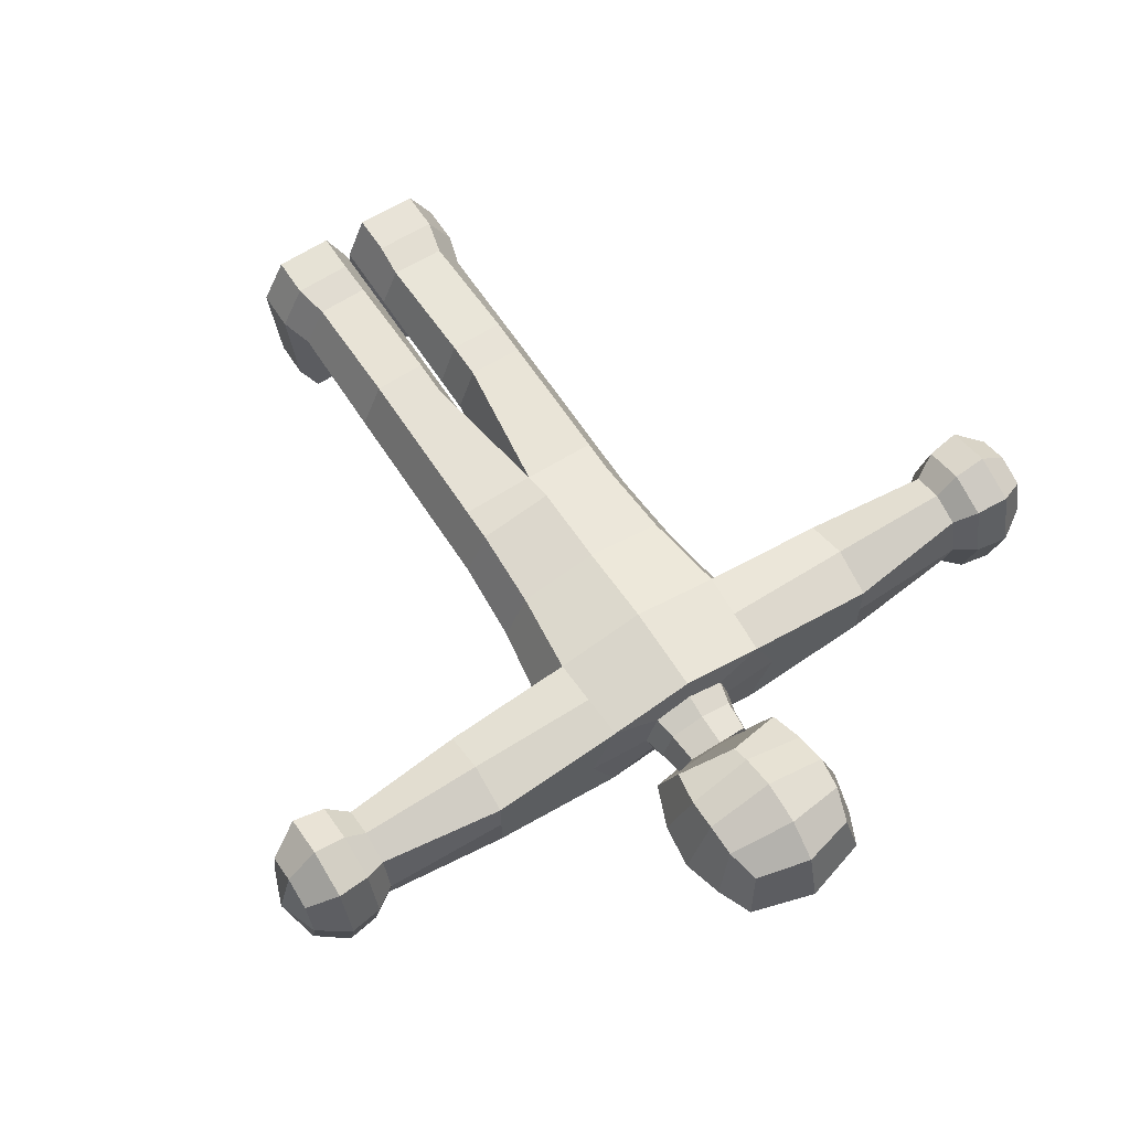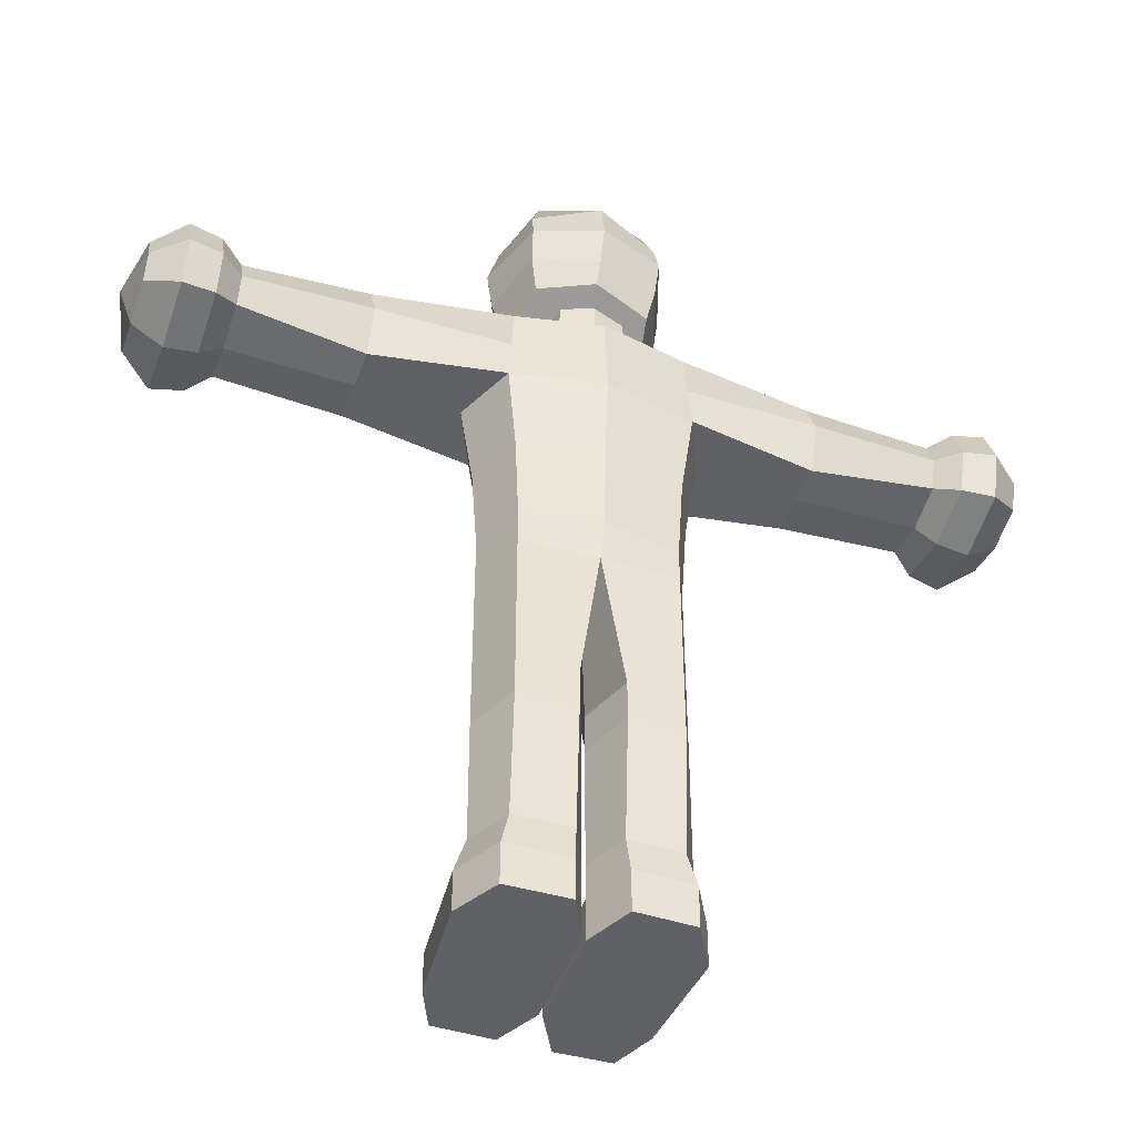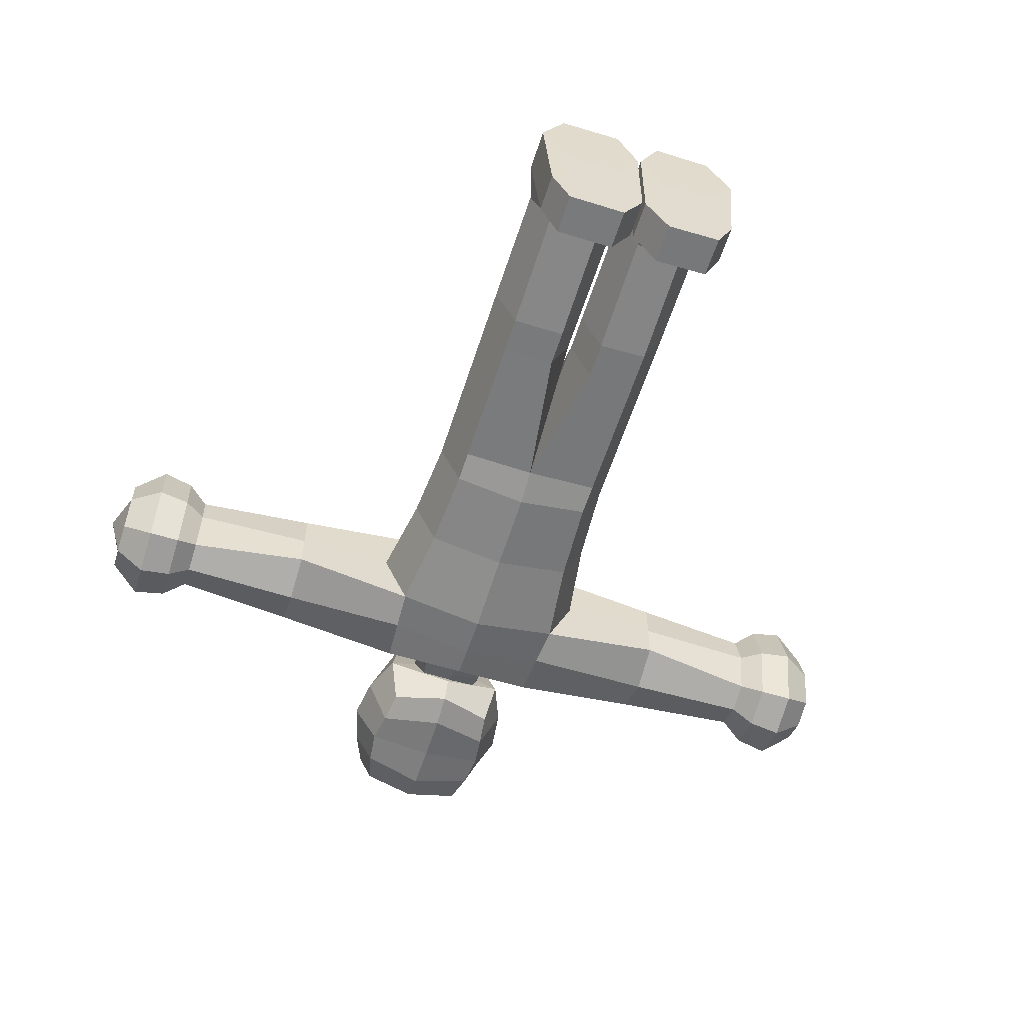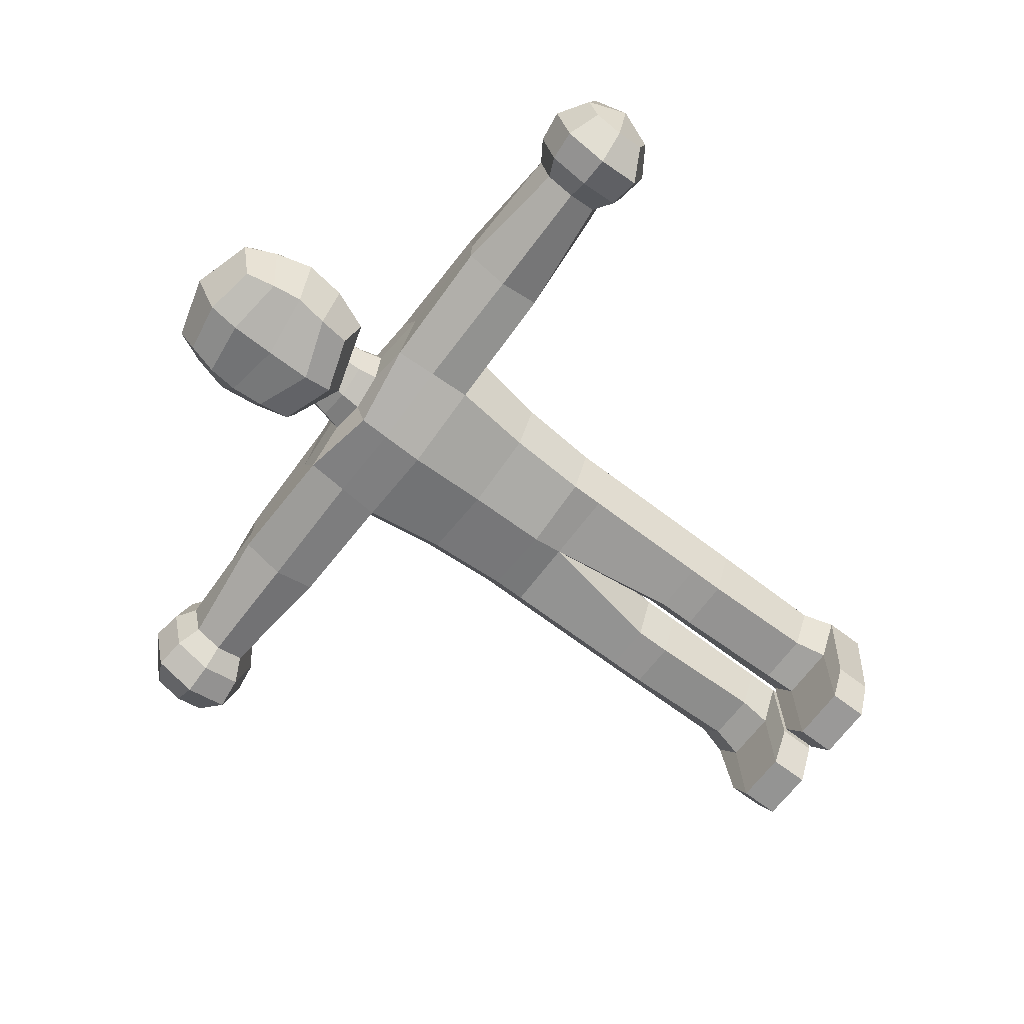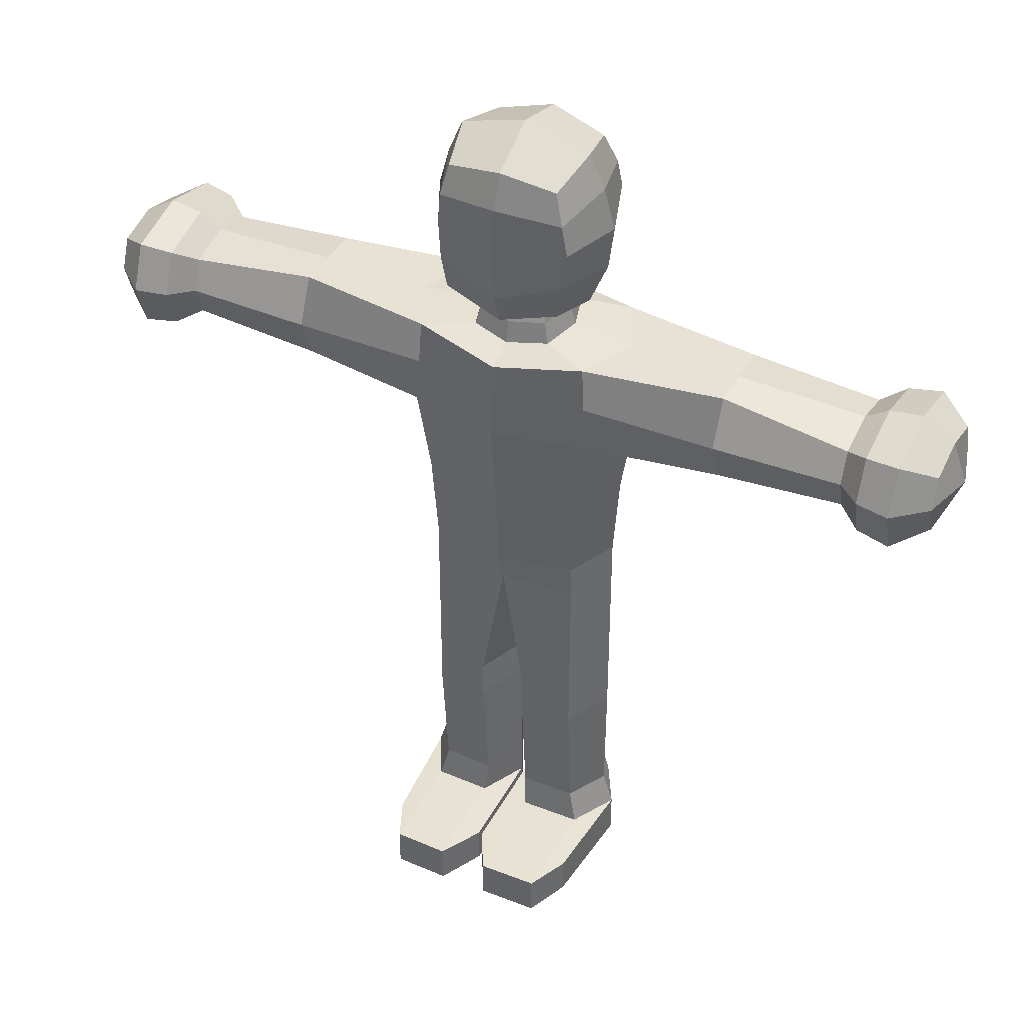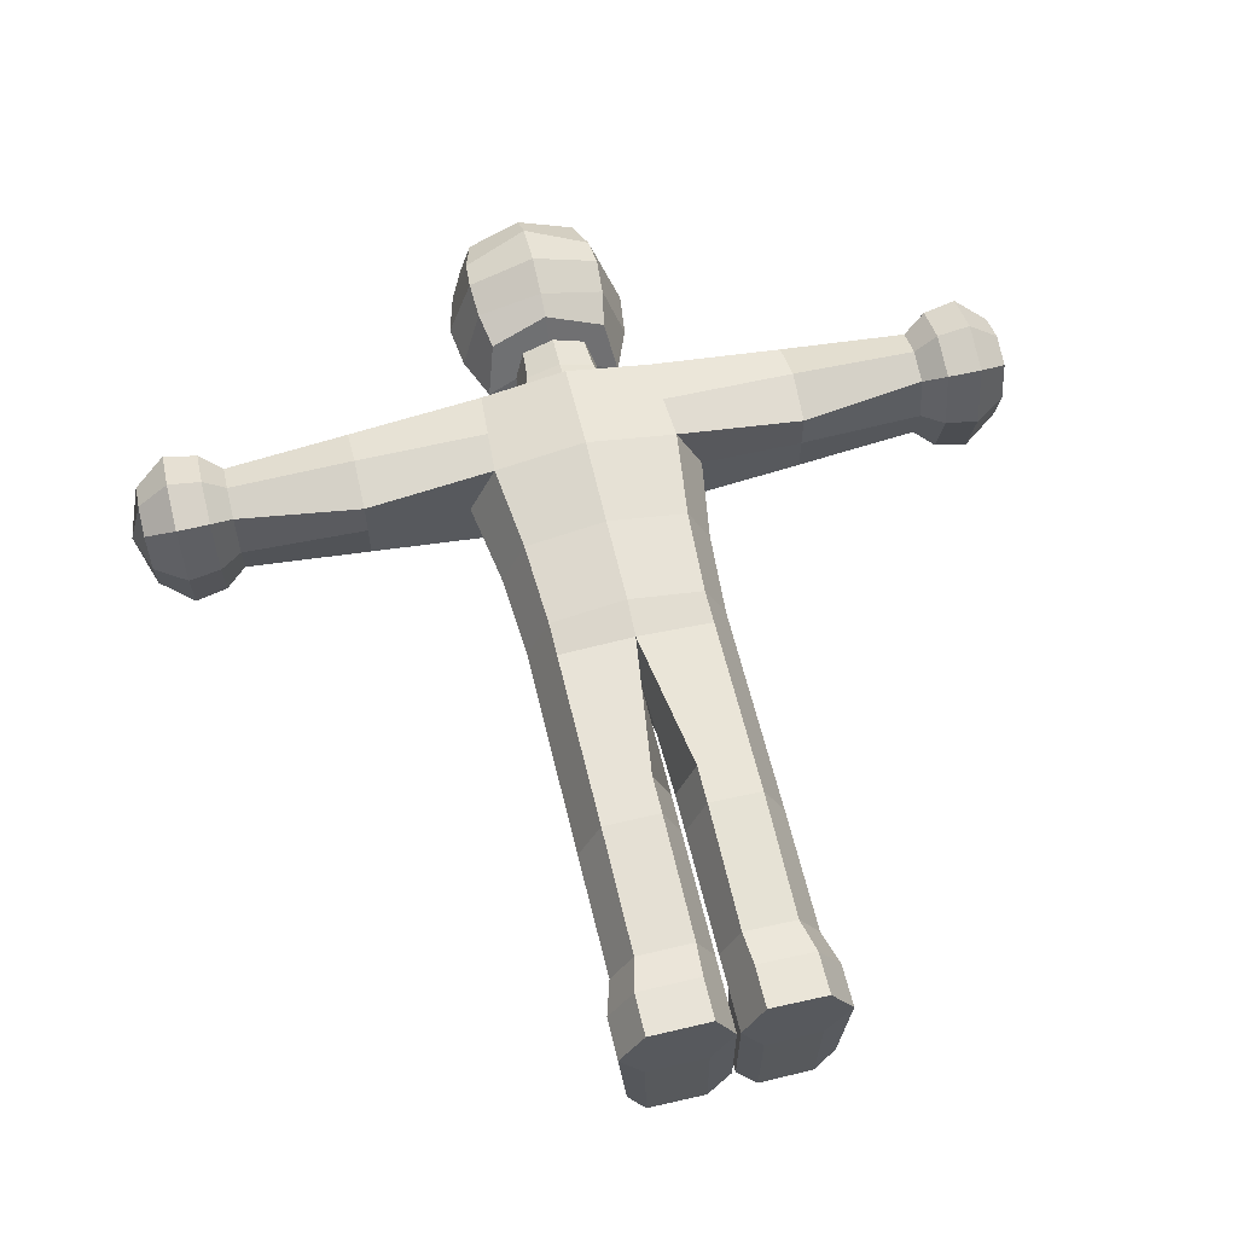
<metadata>
{"format":"obj","ext":"obj","renderer":"f3d","projection":"perspective","resolution":1024,"background":"white","views":[{"elev":62.5,"azim":147.2,"up":"+Z"},{"elev":-45.5,"azim":-19.2,"up":"+Y"},{"elev":-57.8,"azim":-17.6,"up":"+Z"},{"elev":-68.5,"azim":-127.2,"up":"+Z"},{"elev":40.6,"azim":-153.8,"up":"+Y"},{"elev":60.8,"azim":-13.4,"up":"+Z"}]}
</metadata>
<code>
o CHARTEST2.007
v 187.2 7.656 -16.73
v 187.2 7.61 -17.4
v 187.9 7.656 -16.73
v 187.9 7.61 -17.4
v 187.1 7.658 -17.06
v 188 7.658 -17.06
v 187.6 7.594 -17.49
v 187.6 7.67 -16.64
v 187.1 7.443 -17.05
v 188.1 7.443 -17.05
v 187.6 7.384 -17.54
v 187.6 7.448 -16.57
v 187.2 7.448 -16.68
v 187.2 7.413 -17.43
v 187.9 7.413 -17.43
v 187.9 7.448 -16.68
v 186.5 7.396 -17.09
v 188.7 7.396 -17.09
v 187.6 7.28 -17.82
v 187.6 7.396 -16.37
v 186.7 7.396 -16.53
v 186.7 7.397 -17.65
v 188.4 7.397 -17.65
v 188.4 7.396 -16.53
v 186.4 6.531 -17.09
v 188.7 6.531 -17.09
v 187.6 6.531 -17.86
v 187.6 6.531 -16.32
v 186.7 6.531 -16.5
v 186.7 6.531 -17.69
v 188.5 6.531 -17.69
v 188.5 6.531 -16.5
v 186.6 5.691 -17.09
v 188.6 5.691 -17.09
v 187.6 5.691 -17.77
v 187.6 5.691 -16.41
v 186.8 5.691 -16.57
v 186.8 5.691 -17.62
v 188.4 5.691 -17.62
v 188.4 5.691 -16.57
v 186.6 4.857 -17.09
v 188.5 4.857 -17.09
v 187.6 4.857 -17.74
v 187.6 4.857 -16.45
v 186.8 4.857 -16.6
v 186.8 4.857 -17.59
v 188.3 4.857 -17.59
v 188.3 4.857 -16.6
v 187.6 4.518 -17.09
v 186.6 4.518 -17.09
v 188.5 4.518 -17.09
v 187.6 4.524 -17.62
v 187.6 4.524 -16.57
v 186.8 4.518 -16.6
v 186.8 4.518 -17.59
v 188.3 4.518 -17.59
v 188.3 4.518 -16.6
v 187.6 3.134 -17.09
v 186.6 3.134 -17.09
v 187.4 3.134 -17.6
v 187.4 3.134 -16.59
v 186.8 3.134 -16.6
v 186.8 3.134 -17.59
v 188.5 3.134 -17.09
v 187.6 3.134 -17.09
v 187.8 3.134 -17.61
v 187.8 3.134 -16.58
v 188.3 3.134 -17.59
v 188.3 3.134 -16.6
v 187.6 2.759 -17.09
v 186.6 2.759 -17.09
v 187.4 2.759 -17.6
v 187.4 2.759 -16.59
v 186.8 2.759 -16.6
v 186.8 2.759 -17.59
v 188.5 2.759 -17.09
v 187.6 2.759 -17.09
v 187.8 2.759 -17.61
v 187.8 2.759 -16.58
v 188.3 2.759 -17.59
v 188.3 2.759 -16.6
v 187.6 1.546 -17.09
v 186.6 1.546 -17.09
v 187.4 1.546 -17.5
v 187.4 1.546 -16.69
v 186.8 1.546 -16.69
v 186.8 1.546 -17.49
v 188.5 1.546 -17.09
v 187.6 1.546 -17.09
v 187.8 1.546 -17.51
v 187.8 1.546 -16.68
v 188.3 1.546 -17.49
v 188.3 1.546 -16.69
v 187.6 1.212 -17.09
v 186.5 1.212 -17.09
v 187.3 1.212 -17.54
v 187.4 1.212 -16.64
v 186.8 1.212 -16.65
v 186.8 1.212 -17.54
v 188.6 1.212 -17.09
v 187.6 1.212 -17.09
v 187.8 1.212 -17.55
v 187.8 1.212 -16.63
v 188.4 1.212 -17.54
v 188.4 1.212 -16.65
v 187.6 0.8025 -17.09
v 186.5 0.8025 -17.09
v 187.3 0.8025 -17.54
v 187.4 0.8025 -16.64
v 186.8 0.8025 -16.65
v 186.8 0.8025 -17.54
v 188.6 0.8025 -17.09
v 187.6 0.8025 -17.09
v 187.8 0.8025 -17.55
v 187.8 0.8025 -16.63
v 188.4 0.8025 -17.54
v 188.4 0.8025 -16.65
v 187.4 1.207 -18.56
v 187.6 1.196 -18.14
v 186.8 1.207 -18.55
v 186.6 1.196 -18.14
v 187.8 1.207 -18.57
v 187.6 1.195 -18.14
v 188.5 1.196 -18.14
v 188.4 1.207 -18.55
v 187.4 0.808 -18.56
v 187.6 0.8188 -18.14
v 186.8 0.808 -18.55
v 186.6 0.8188 -18.14
v 187.8 0.808 -18.57
v 187.6 0.8191 -18.14
v 188.5 0.8188 -18.14
v 188.4 0.808 -18.55
v 185.4 6.525 -17.09
v 185.4 7.402 -17.09
v 185.4 7.402 -17.46
v 185.4 6.525 -17.49
v 189.7 7.402 -17.46
v 189.7 6.525 -17.49
v 185.4 7.402 -16.72
v 189.7 7.402 -17.09
v 189.7 7.402 -16.72
v 185.4 6.525 -16.7
v 189.7 6.525 -17.09
v 189.7 6.525 -16.7
v 184.2 6.562 -17.09
v 184.2 7.365 -17.09
v 184.2 7.26 -17.51
v 184.2 6.666 -17.54
v 190.9 7.26 -17.51
v 190.9 6.666 -17.54
v 184.2 7.26 -16.68
v 190.9 7.365 -17.09
v 190.9 7.26 -16.68
v 184.2 6.666 -16.65
v 190.9 6.562 -17.09
v 190.9 6.666 -16.65
v 186.7 6.963 -17.67
v 187.6 6.97 -17.84
v 188.4 6.963 -17.67
v 186.7 6.963 -16.52
v 187.6 6.963 -16.35
v 188.4 6.963 -16.52
v 185.4 6.963 -17.66
v 189.7 6.963 -17.66
v 185.4 6.963 -16.52
v 189.7 6.963 -16.52
v 183.7 7.555 -17.09
v 184.2 6.963 -17.63
v 190.9 6.963 -17.63
v 184.2 6.963 -16.56
v 190.9 6.963 -16.56
v 183.4 7.352 -17.09
v 184 7.507 -17.09
v 184 6.963 -17.82
v 184 6.561 -17.69
v 191.2 6.963 -17.82
v 191.2 6.561 -17.69
v 184 7.365 -16.53
v 191.2 7.507 -17.09
v 191.2 7.365 -17.66
v 184 7.365 -17.66
v 191.2 7.365 -16.53
v 184 6.42 -17.09
v 184 6.561 -16.49
v 191.2 6.42 -17.09
v 191.2 6.561 -16.49
v 183.2 6.963 -17.09
v 184 6.963 -16.37
v 191.2 6.963 -16.37
v 183.7 6.963 -17.88
v 183.7 6.526 -17.74
v 191.5 6.963 -17.88
v 191.5 6.526 -17.74
v 183.7 7.401 -16.48
v 191.5 7.555 -17.09
v 191.5 7.401 -17.71
v 183.7 7.401 -17.71
v 191.5 7.401 -16.48
v 183.7 6.372 -17.09
v 183.7 6.526 -16.44
v 191.5 6.372 -17.09
v 191.5 6.526 -16.44
v 183.7 6.963 -16.31
v 191.5 6.963 -16.31
v 183.4 6.963 -17.61
v 183.4 6.676 -17.52
v 191.8 6.963 -17.61
v 191.8 6.676 -17.52
v 183.4 7.251 -16.69
v 191.8 7.352 -17.09
v 191.8 7.251 -17.5
v 183.4 7.251 -17.5
v 191.8 7.251 -16.69
v 183.4 6.574 -17.09
v 183.4 6.676 -16.66
v 191.8 6.574 -17.09
v 191.8 6.676 -16.66
v 191.9 6.963 -17.09
v 183.4 6.963 -16.57
v 191.8 6.963 -16.57
v 187.3 7.953 -16.74
v 187.3 7.801 -17.34
v 187.9 7.953 -16.74
v 187.9 7.801 -17.34
v 187.2 7.9 -17.04
v 188 7.9 -17.04
v 187.6 7.77 -17.43
v 187.6 7.982 -16.65
v 187 8.039 -16.65
v 187 9.304 -16.68
v 187 7.966 -17.7
v 187 9.259 -17.67
v 188.1 8.039 -16.65
v 188.1 9.304 -16.68
v 188.1 7.966 -17.7
v 188.1 9.259 -17.67
v 186.9 8.701 -16.5
v 186.9 8.632 -17.68
v 188.2 8.632 -17.68
v 188.2 8.701 -16.5
v 186.9 7.856 -17.19
v 186.9 9.421 -17.2
v 188.2 7.856 -17.19
v 188.2 9.421 -17.2
v 188.4 8.703 -17.19
v 186.7 8.703 -17.19
v 187.5 7.78 -17.74
v 187.5 9.348 -17.72
v 187.5 8.159 -16.5
v 187.5 9.449 -16.62
v 187.5 8.705 -16.27
v 187.5 8.558 -17.86
v 187.5 9.606 -17.2
v 187.5 7.666 -17.54
v 186.9 8.293 -17.73
v 188.1 8.293 -17.73
v 188.2 8.38 -16.58
v 186.9 8.38 -16.58
v 186.7 8.276 -17.18
v 188.4 8.276 -17.18
v 187.5 8.082 -17.85
v 187.5 8.355 -16.38
v 186.9 8.998 -16.57
v 186.9 8.949 -17.71
v 188.1 8.949 -17.71
v 188.2 8.998 -16.57
v 188.3 9.091 -17.19
v 186.8 9.091 -17.19
v 187.5 9.119 -16.35
v 187.5 9.026 -17.85
v 187.5 7.925 -16.87
f 6 3 16 10
f 8 1 13 12
f 1 5 9 13
f 4 6 10 15
f 12 13 21 20
f 13 9 17 21
f 15 10 18 23
f 9 14 22 17
f 3 8 12 16
f 2 7 11 14
f 7 4 15 11
f 5 2 14 9
f 158 30 137 164
f 21 17 135 140
f 163 32 145 167
f 159 160 31 27
f 10 16 24 18
f 16 12 20 24
f 14 11 19 22
f 11 15 23 19
f 27 31 39 35
f 30 27 35 38
f 32 28 36 40
f 26 32 40 34
f 162 161 29 28
f 30 25 134 137
f 163 162 28 32
f 158 159 27 30
f 40 36 44 48
f 34 40 48 42
f 36 37 45 44
f 37 33 41 45
f 25 30 38 33
f 31 26 34 39
f 29 25 33 37
f 28 29 37 36
f 48 44 53 57
f 42 48 57 51
f 44 45 54 53
f 45 41 50 54
f 38 35 43 46
f 35 39 47 43
f 33 38 46 41
f 39 34 42 47
f 52 56 68 66
f 53 49 65 67
f 49 53 61 58
f 55 52 60 63
f 46 43 52 55
f 43 47 56 52
f 41 46 55 50
f 47 42 51 56
f 60 58 70 72
f 66 68 80 78
f 50 55 63 59
f 54 50 59 62
f 52 49 58 60
f 53 54 62 61
f 63 60 72 75
f 67 65 77 79
f 56 51 64 68
f 49 52 66 65
f 51 57 69 64
f 57 53 67 69
f 77 78 90 89
f 72 70 82 84
f 81 79 91 93
f 75 72 84 87
f 68 64 76 80
f 59 63 75 71
f 58 61 73 70
f 69 67 79 81
f 61 62 74 73
f 65 66 78 77
f 62 59 71 74
f 64 69 81 76
f 87 84 96 99
f 92 88 100 104
f 86 83 95 98
f 90 92 104 102
f 71 75 87 83
f 76 81 93 88
f 70 73 85 82
f 79 77 89 91
f 73 74 86 85
f 78 80 92 90
f 74 71 83 86
f 80 76 88 92
f 113 101 123 131
f 98 95 107 110
f 114 113 131 130
f 97 98 110 109
f 93 91 103 105
f 84 82 94 96
f 89 90 102 101
f 83 87 99 95
f 88 93 105 100
f 82 85 97 94
f 91 89 101 103
f 85 86 98 97
f 111 108 106 107
f 107 106 109 110
f 113 112 117 115
f 114 116 112 113
f 94 106 127 119
f 105 103 115 117
f 96 94 119 118
f 101 102 122 123
f 116 114 130 133
f 100 105 117 112
f 94 97 109 106
f 103 101 113 115
f 125 124 132 133
f 122 125 133 130
f 120 118 126 128
f 118 119 127 126
f 123 122 130 131
f 121 120 128 129
f 104 100 124 125
f 106 108 126 127
f 107 95 121 129
f 100 112 132 124
f 99 96 118 120
f 112 116 133 132
f 95 99 120 121
f 102 104 125 122
f 108 111 128 126
f 111 107 129 128
f 144 139 151 156
f 164 137 149 169
f 138 141 153 150
f 134 143 155 146
f 32 26 144 145
f 17 22 136 135
f 26 31 139 144
f 161 21 140 166
f 18 24 142 141
f 23 18 141 138
f 160 23 138 165
f 25 29 143 134
f 156 151 178 186
f 146 155 185 184
f 170 150 181 177
f 153 154 183 180
f 135 136 148 147
f 166 140 152 171
f 165 138 150 170
f 137 134 146 149
f 141 142 154 153
f 167 145 157 172
f 140 135 147 152
f 145 144 156 157
f 142 167 172 154
f 139 165 170 151
f 143 166 171 155
f 172 157 187 190
f 148 169 175 182
f 147 148 182 174
f 171 152 179 189
f 31 160 165 139
f 29 161 166 143
f 136 164 169 148
f 22 19 159 158
f 24 20 162 163
f 20 21 161 162
f 19 23 160 159
f 24 163 167 142
f 22 158 164 136
f 179 174 168 195
f 187 186 202 203
f 178 177 193 194
f 176 184 200 192
f 177 181 197 193
f 175 176 192 191
f 186 178 194 202
f 182 175 191 198
f 155 171 189 185
f 169 149 176 175
f 149 146 184 176
f 154 172 190 183
f 151 170 177 178
f 157 156 186 187
f 152 147 174 179
f 150 153 180 181
f 192 200 215 207
f 193 197 212 208
f 191 192 207 206
f 202 194 209 217
f 198 191 206 213
f 200 201 216 215
f 196 199 214 211
f 205 203 218 221
f 185 189 204 201
f 181 180 196 197
f 183 190 205 199
f 189 179 195 204
f 174 182 198 168
f 190 187 203 205
f 180 183 199 196
f 184 185 201 200
f 220 188 215 216
f 208 219 217 209
f 188 206 207 215
f 219 221 218 217
f 211 214 221 219
f 173 213 206 188
f 212 211 219 208
f 210 173 188 220
f 194 193 208 209
f 203 202 217 218
f 195 168 173 210
f 201 204 220 216
f 197 196 211 212
f 199 205 221 214
f 204 195 210 220
f 168 198 213 173
f 1 8 229 222
f 3 6 227 224
f 8 3 224 229
f 7 2 223 228
f 4 7 228 225
f 2 5 226 223
f 6 4 225 227
f 5 1 222 226
f 269 243 233 265
f 271 249 237 266
f 268 245 235 267
f 270 251 231 264
f 255 244 272
f 254 243 231 251
f 263 252 238 259
f 261 246 241 258
f 262 253 240 257
f 260 247 239 256
f 259 238 247 260
f 257 240 246 261
f 249 233 243 254
f 248 236 244 255
f 266 237 245 268
f 264 231 243 269
f 232 248 255 242
f 237 249 254 245
f 256 239 253 262
f 258 241 252 263
f 245 254 251 235
f 242 255 272
f 267 235 251 270
f 265 233 249 271
f 234 258 263 250
f 232 256 262 248
f 236 257 261 244
f 230 259 260 242
f 242 260 256 232
f 248 262 257 236
f 244 261 258 234
f 250 263 259 230
f 239 265 271 253
f 241 267 270 252
f 238 264 269 247
f 240 266 268 246
f 252 270 264 238
f 246 268 267 241
f 253 271 266 240
f 247 269 265 239
f 272 244 234 250
f 272 250 230 242

</code>
